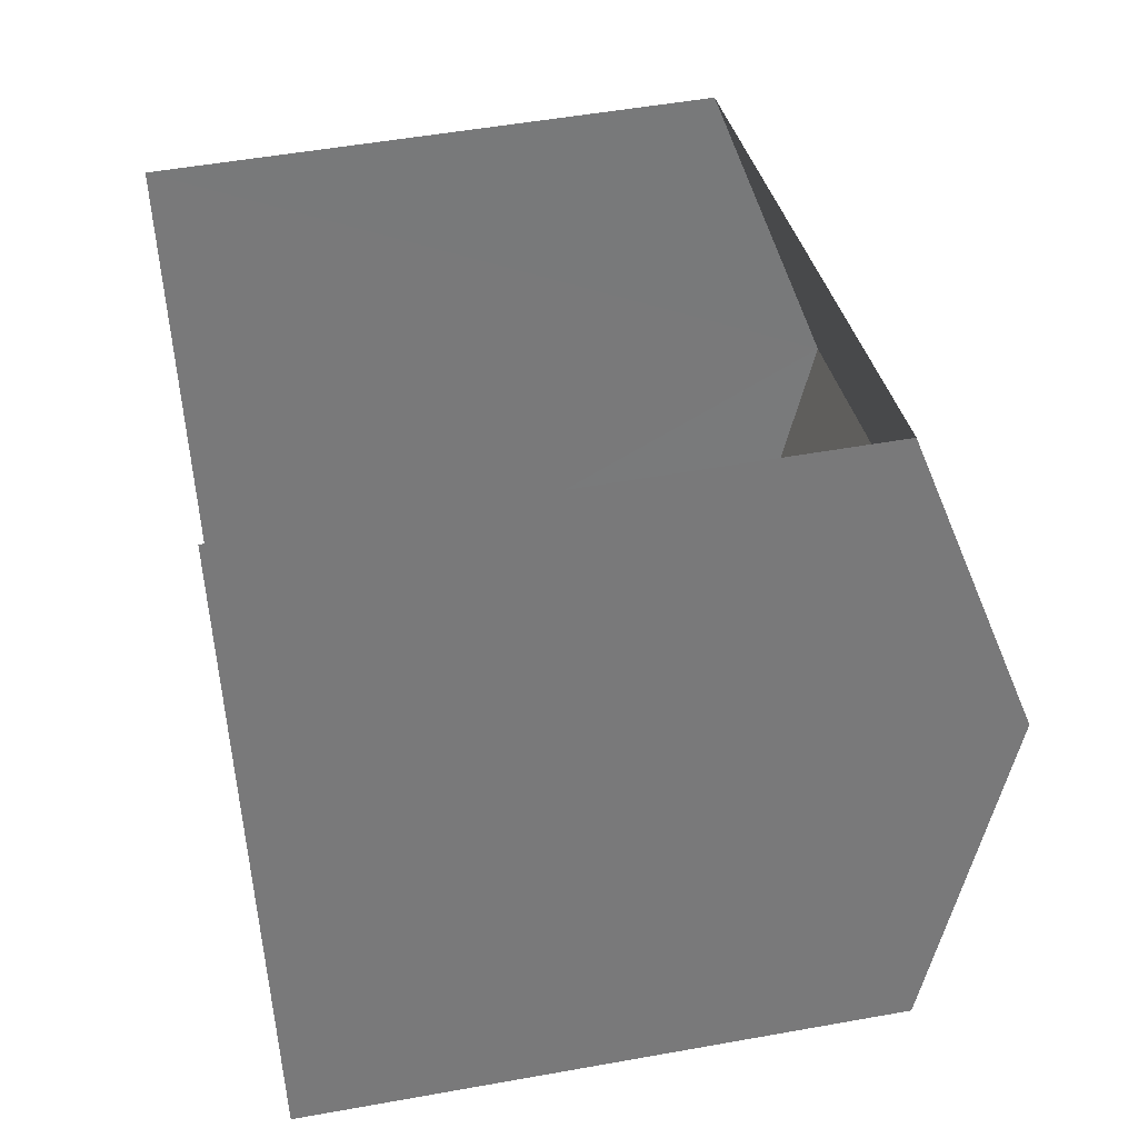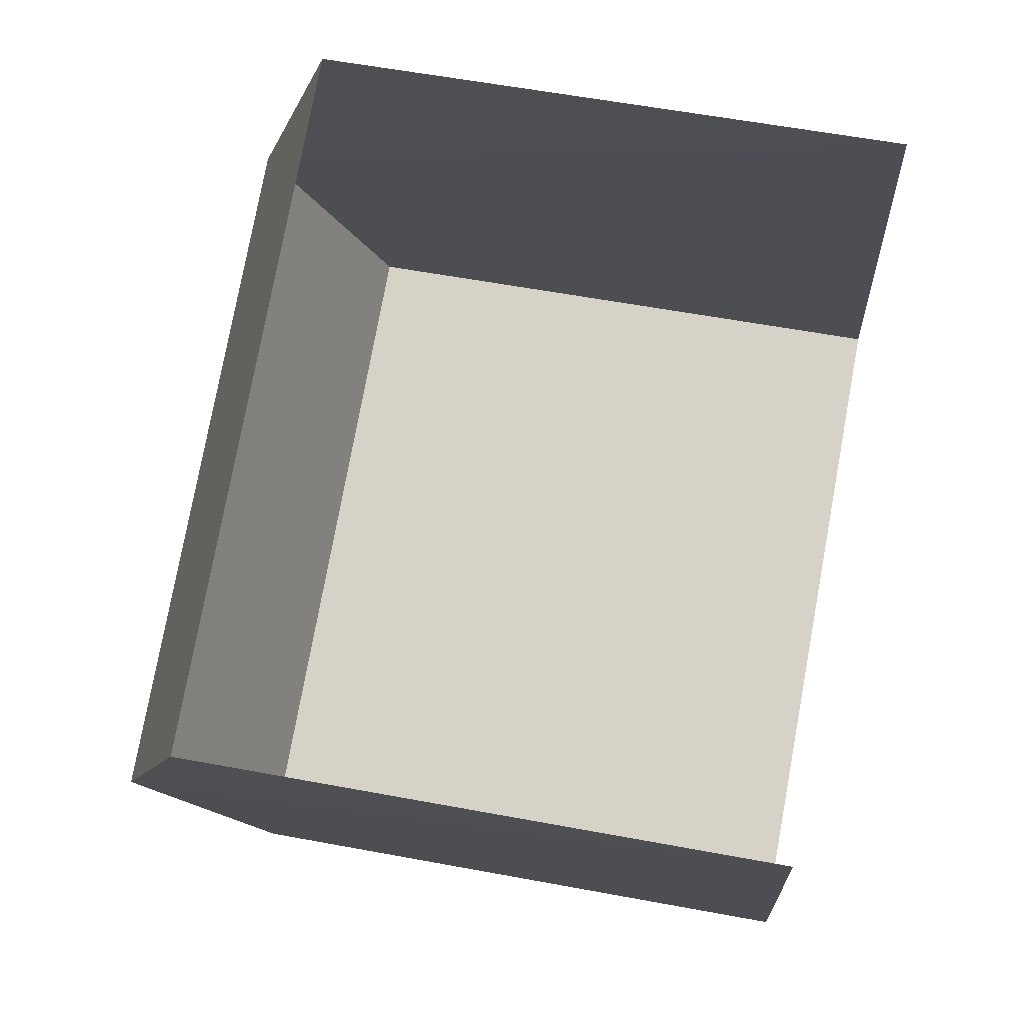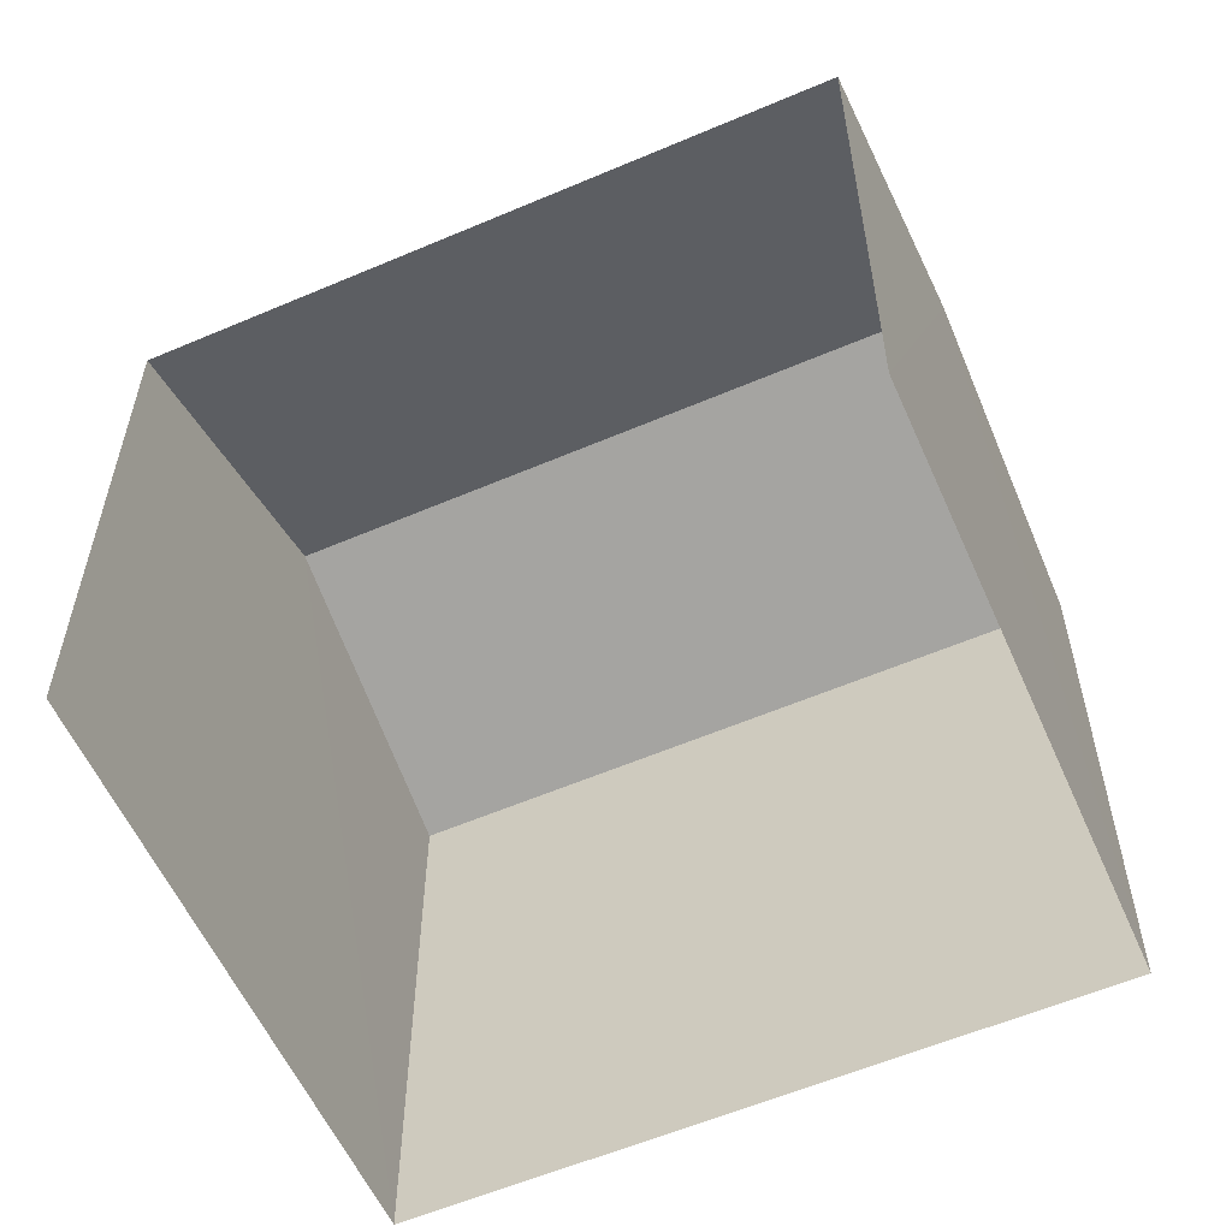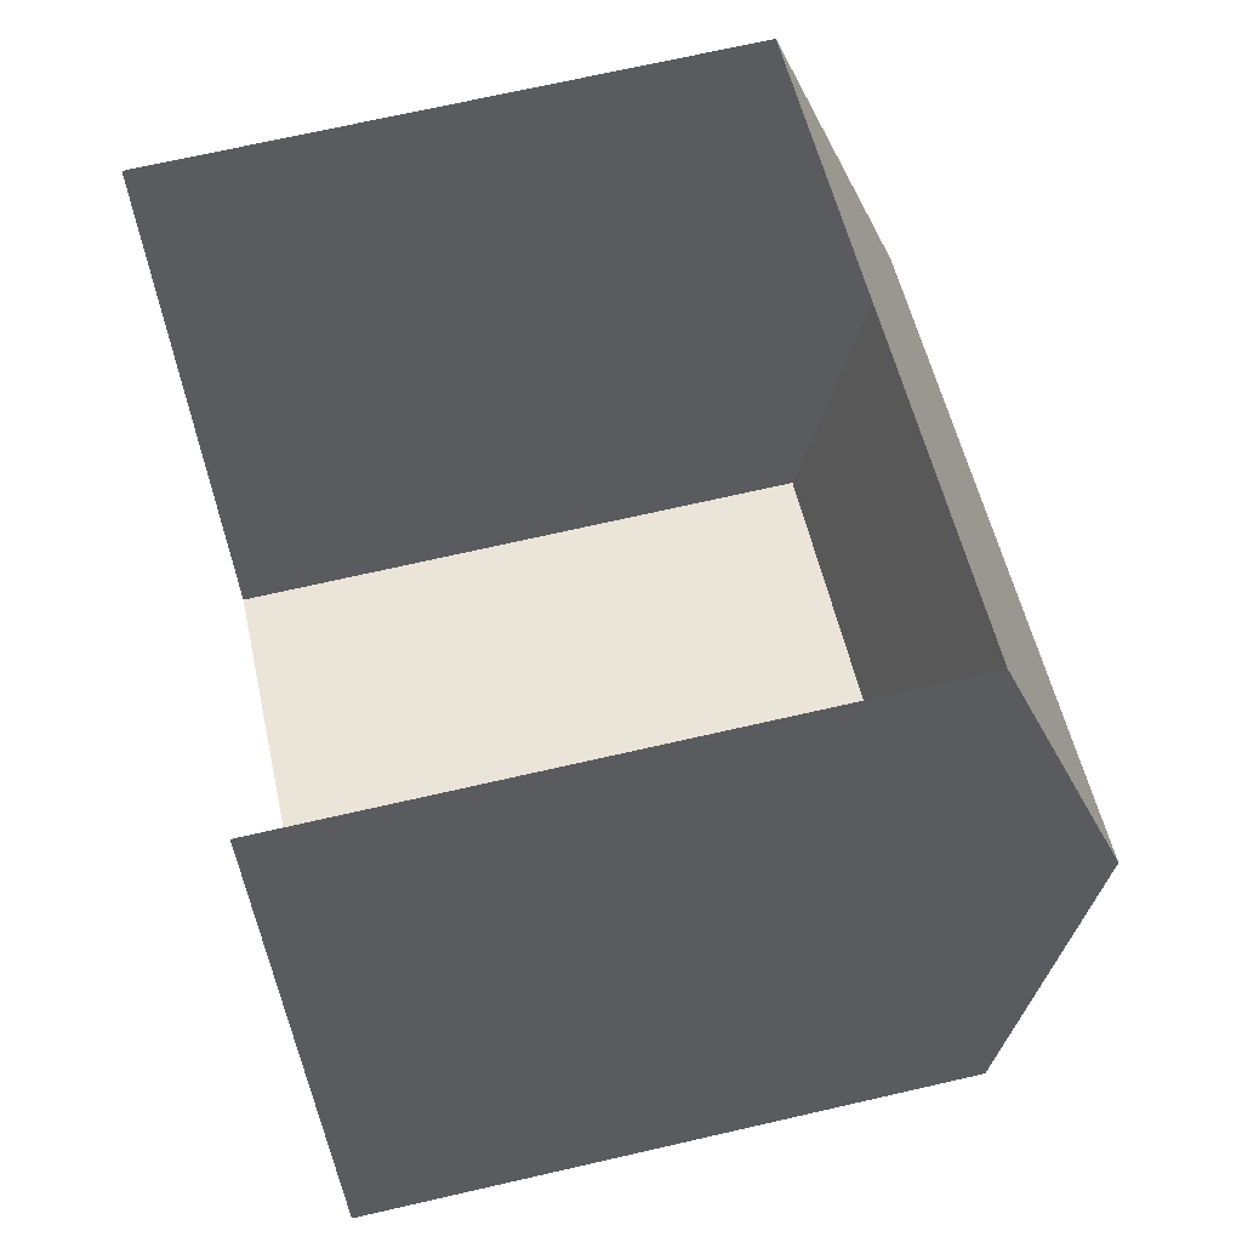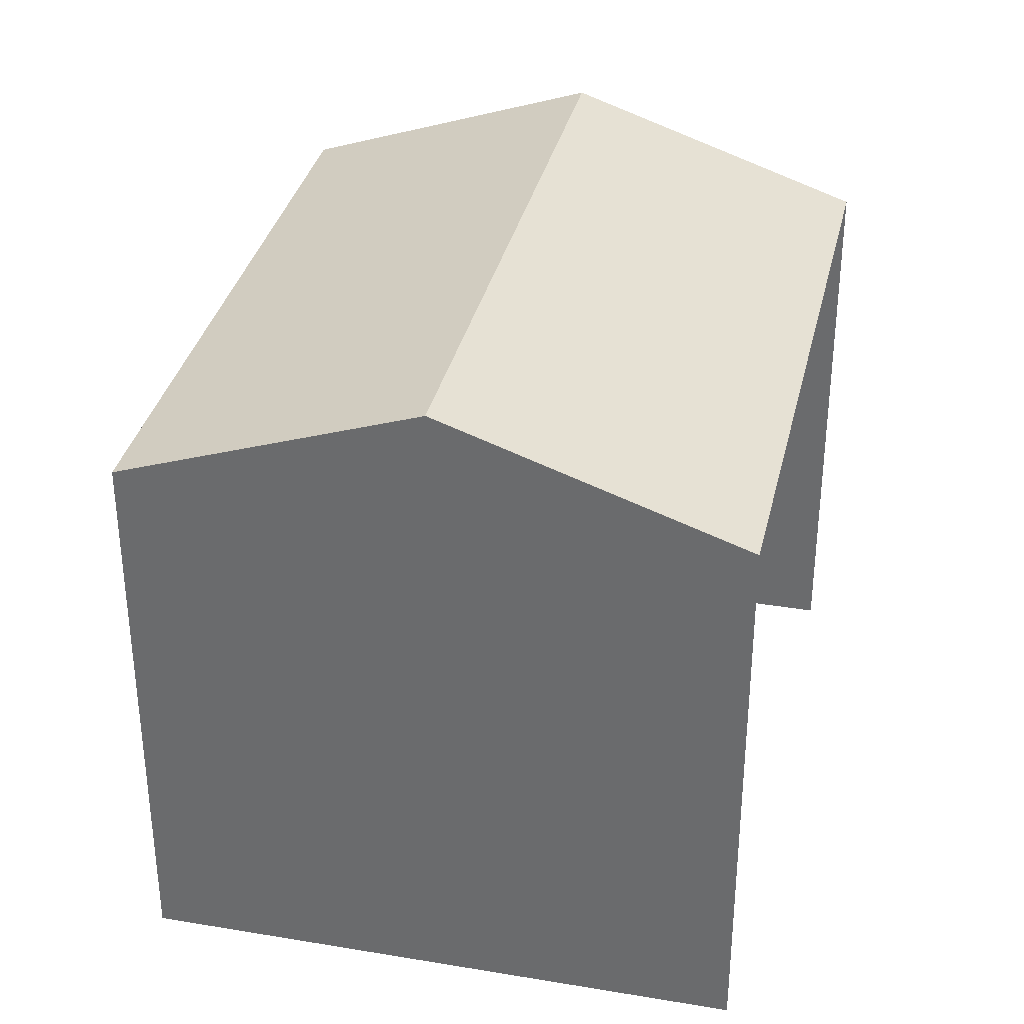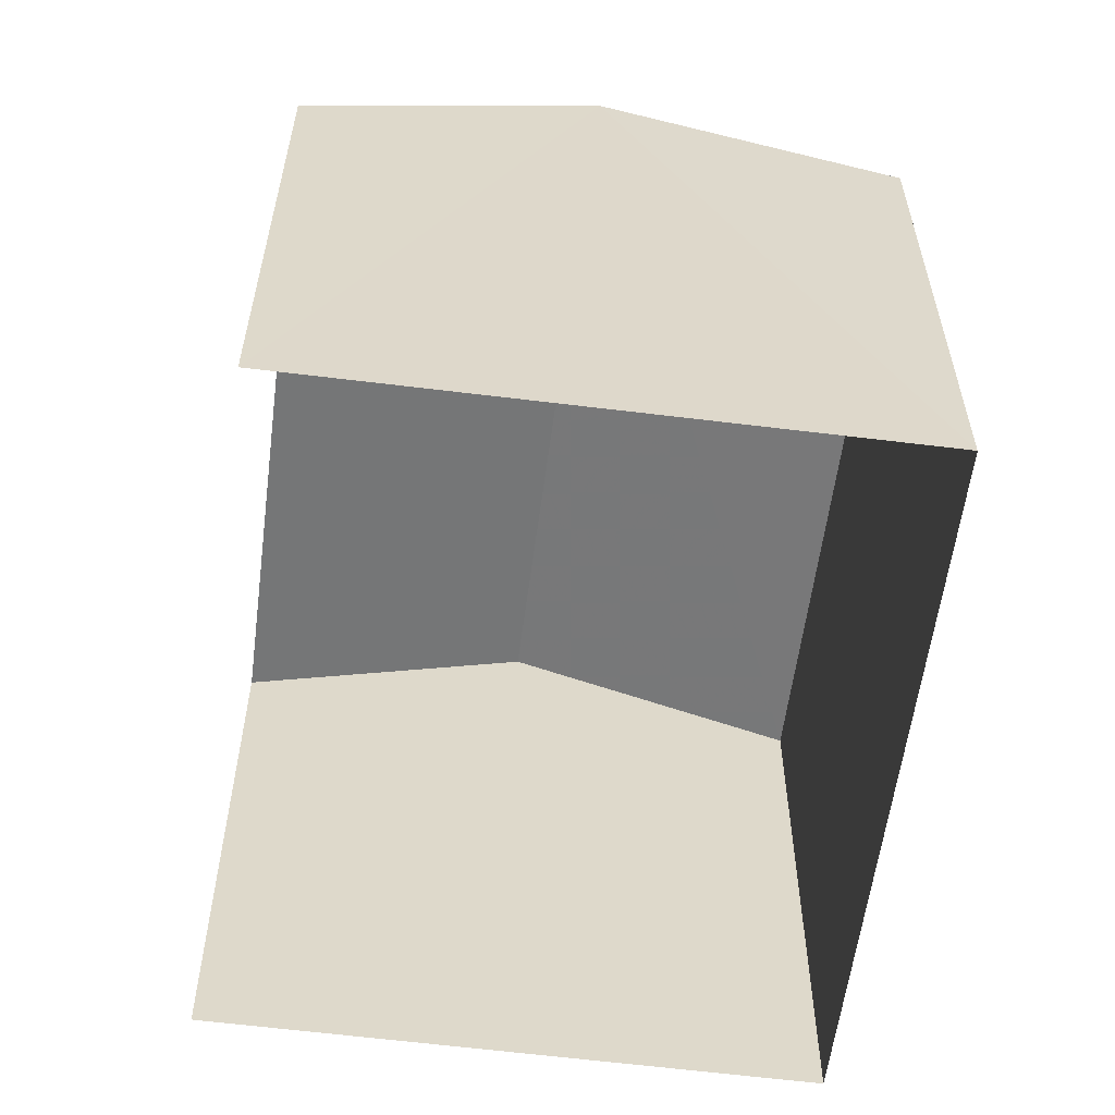
<metadata>
{"format":"obj","ext":"obj","renderer":"f3d","projection":"perspective","resolution":1024,"background":"white","views":[{"elev":51.2,"azim":-101.3,"up":"+Y"},{"elev":58.1,"azim":101.0,"up":"+Y"},{"elev":-57.8,"azim":-174.4,"up":"+Z"},{"elev":71.1,"azim":-102.8,"up":"+Y"},{"elev":34.5,"azim":84.5,"up":"+Z"},{"elev":-58.8,"azim":-115.7,"up":"+Z"}]}
</metadata>
<code>
v -2.243e+05 -1.277e+05 15.04
v -2.243e+05 -1.278e+05 15.04
v -2.243e+05 -1.277e+05 15.04
v -2.243e+05 -1.277e+05 15.04
v -2.243e+05 -1.277e+05 21.57
v -2.243e+05 -1.277e+05 20.57
v -2.243e+05 -1.277e+05 21.57
v -2.243e+05 -1.277e+05 20.57
v -2.243e+05 -1.278e+05 20.57
v -2.243e+05 -1.277e+05 20.57
f 1 2 3
f 1 4 2
f 8 4 1
f 6 8 1
f 5 6 7
f 5 8 6
f 7 9 5
f 7 10 9
f 9 3 2
f 9 10 3
f 6 1 7
f 1 3 7
f 3 10 7
f 9 2 5
f 2 4 5
f 4 8 5

</code>
